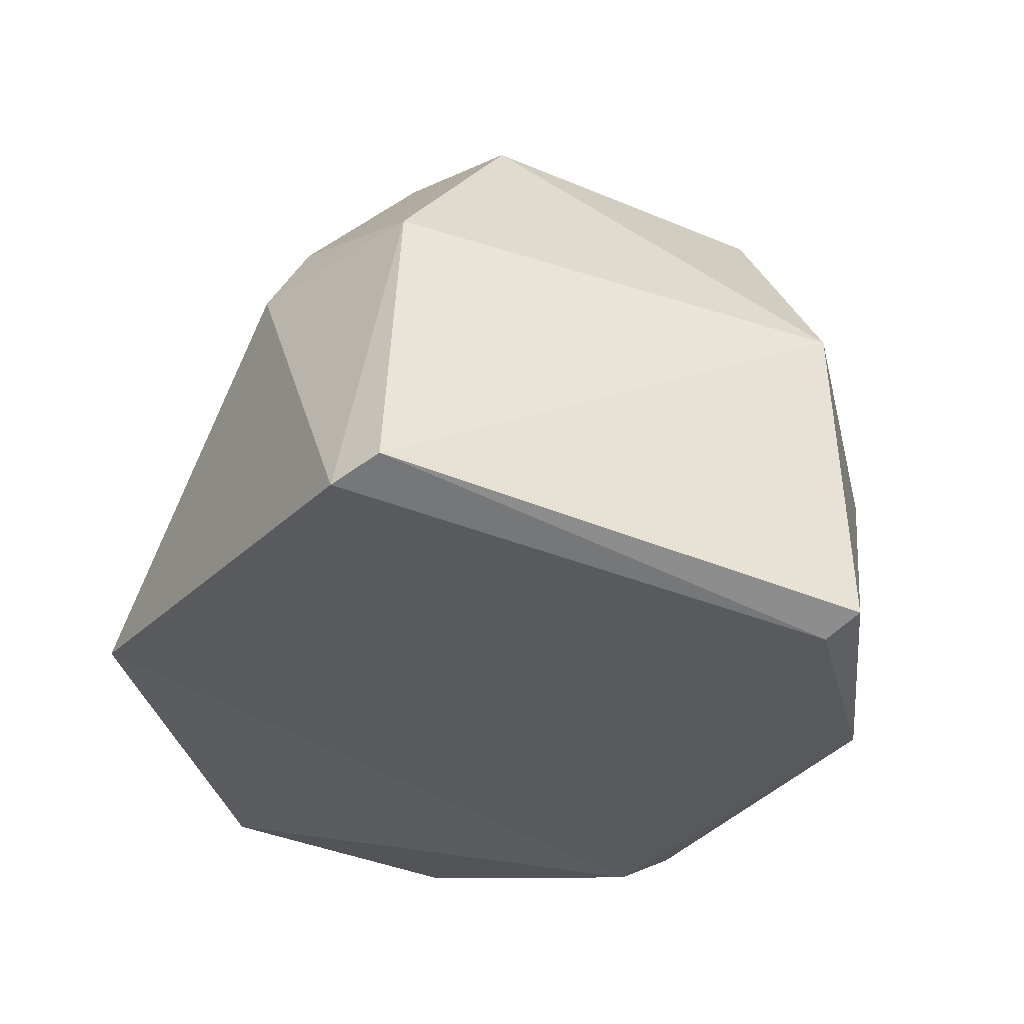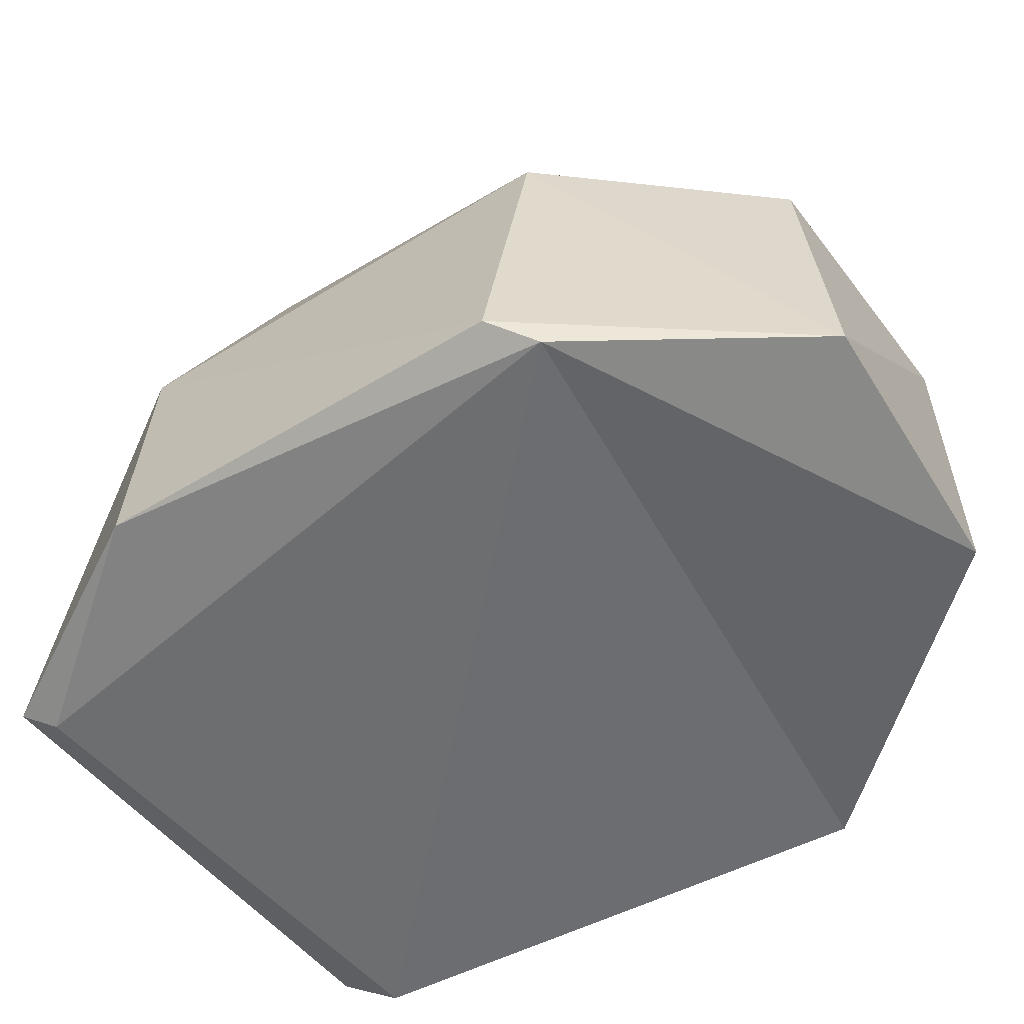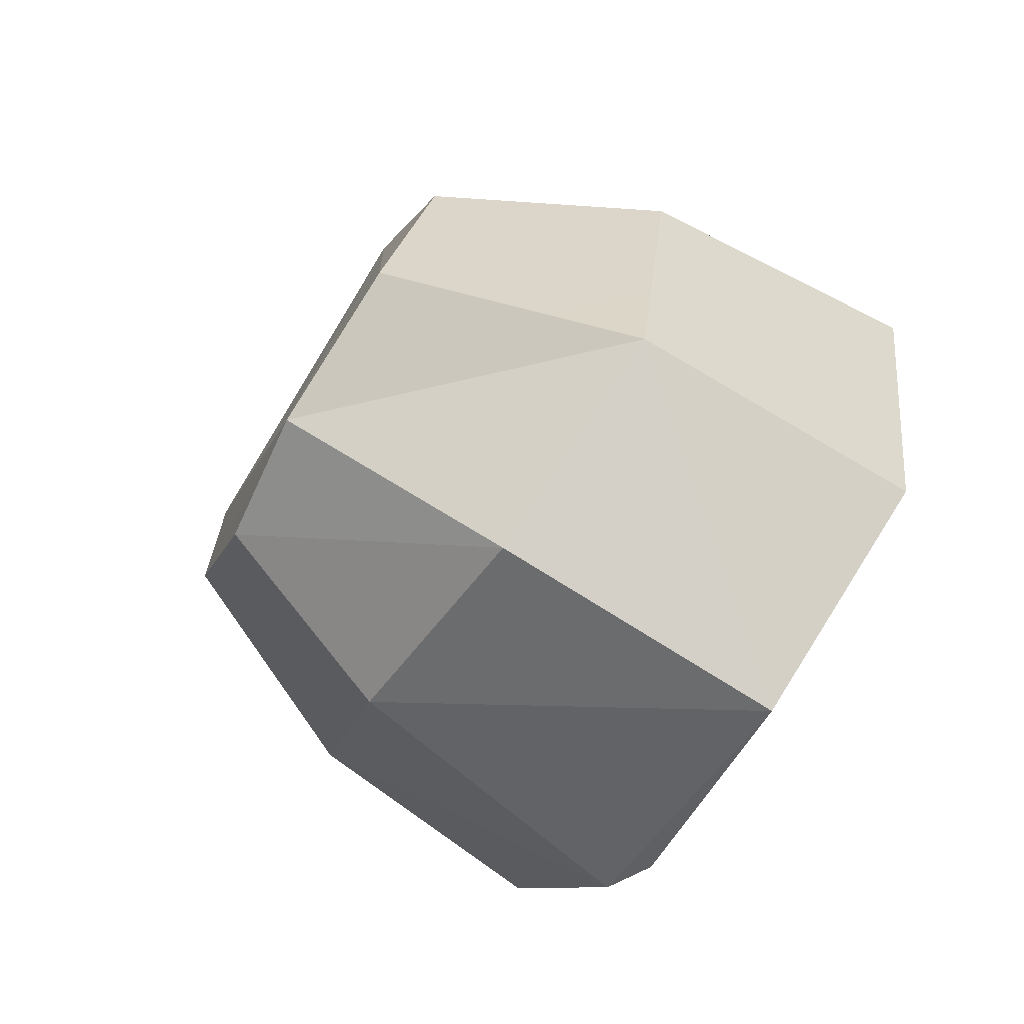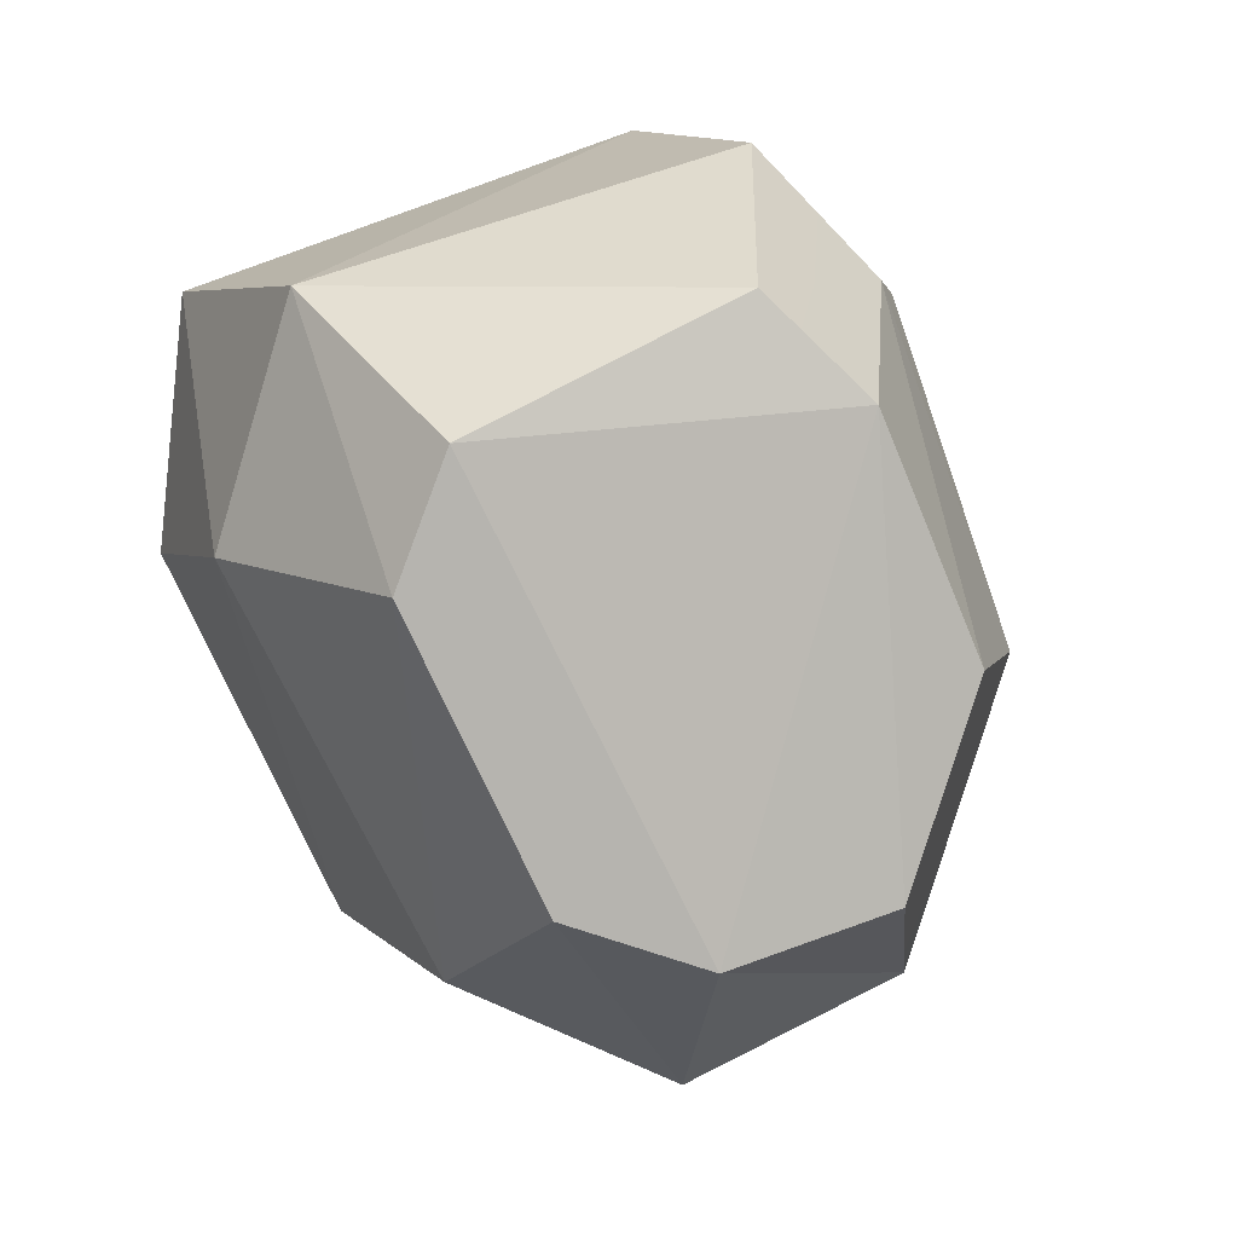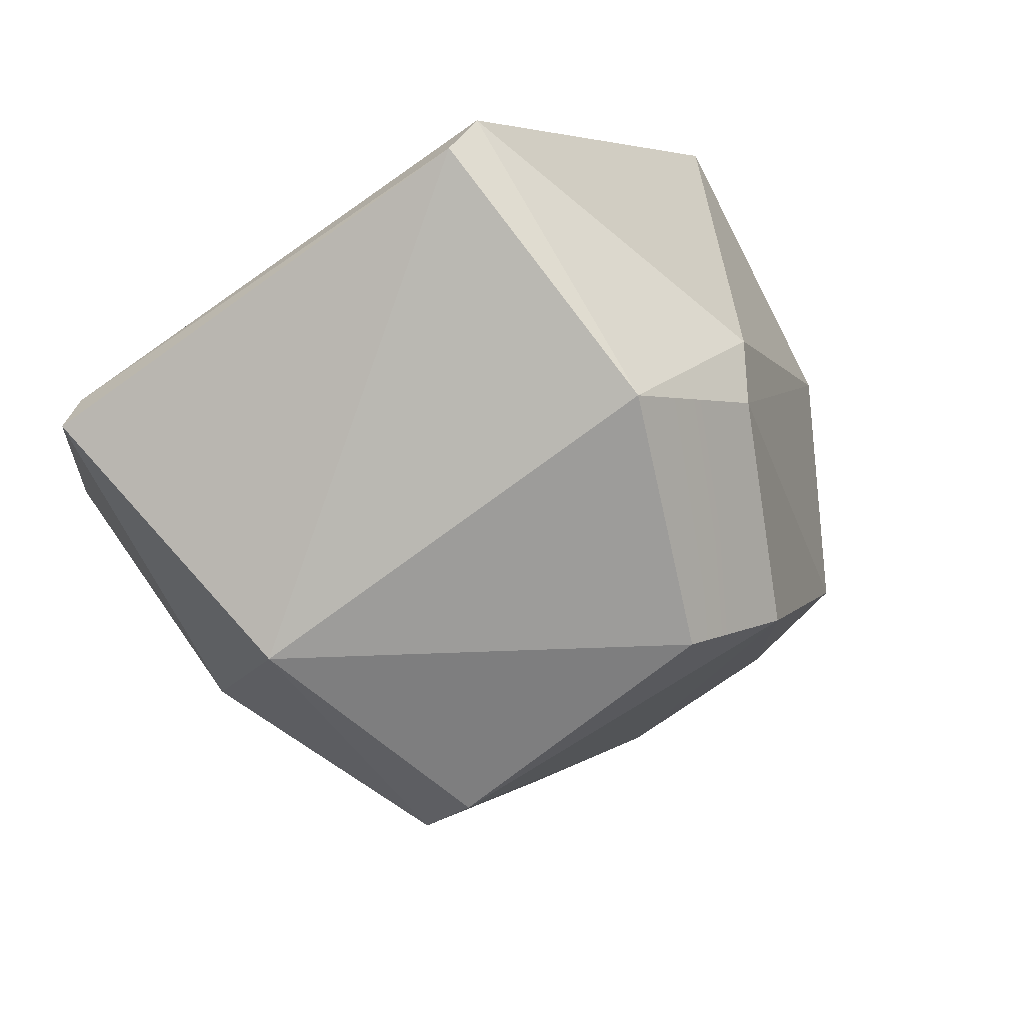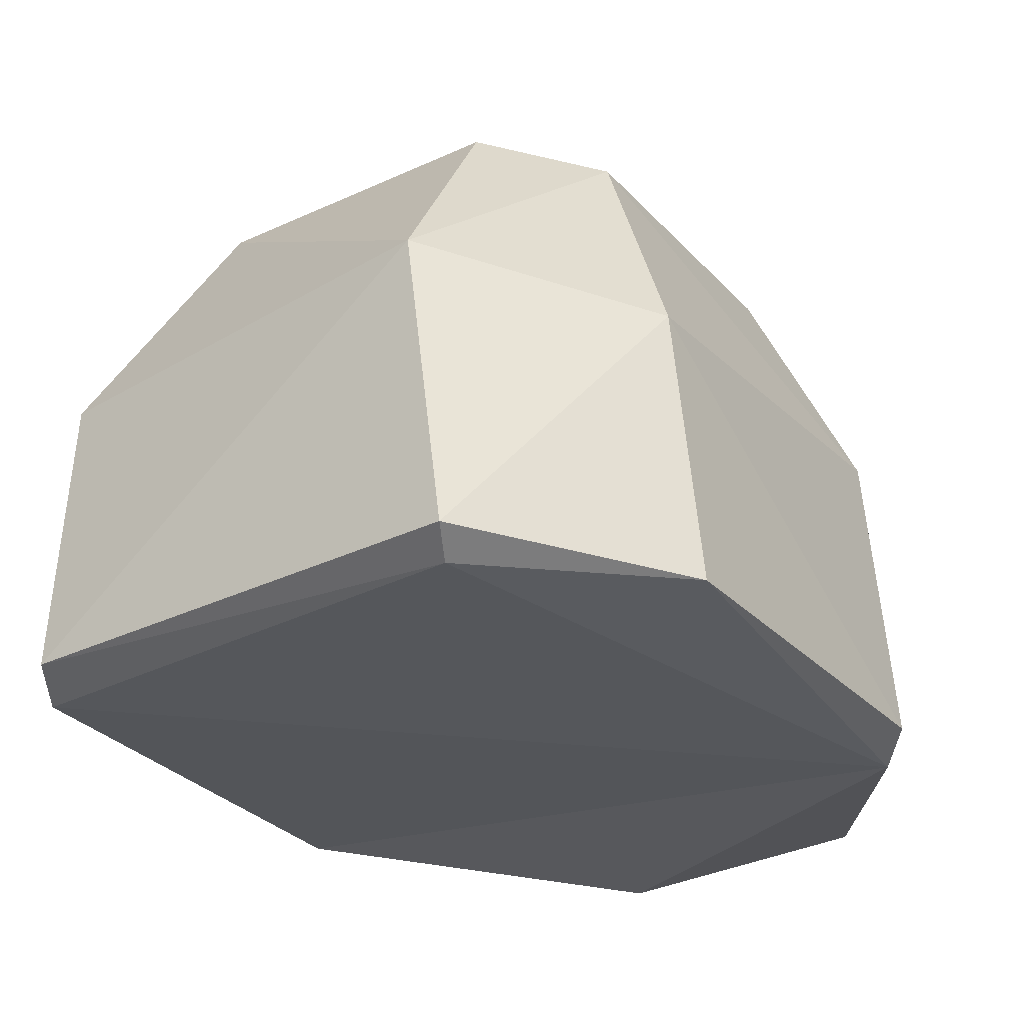
<metadata>
{"format":"obj","ext":"obj","renderer":"f3d","projection":"perspective","resolution":1024,"background":"white","views":[{"elev":57.4,"azim":9.1,"up":"+Z"},{"elev":-54.3,"azim":148.5,"up":"+Y"},{"elev":-77.2,"azim":-121.5,"up":"+Z"},{"elev":5.9,"azim":165.2,"up":"+Z"},{"elev":78.5,"azim":149.2,"up":"+Z"},{"elev":-27.0,"azim":57.9,"up":"+Y"}]}
</metadata>
<code>
o SM_Env_Rock_015
v -3.068 2.469 -26.32
v 10.78 3.492 -19.32
v -3.307 -15.17 -28.2
v 13.49 -15.17 -19
v 22.72 1.293 4.022
v 23.98 -15.17 3.025
v -16.76 1.291 -20.92
v -23.98 -15.17 0.3695
v -22.58 2.472 -2.228
v 10.6 -16.44 -20.18
v -7.42 -16.44 26.31
v -15.62 1.293 18.13
v 20.77 -16.44 17
v -4.849 -15.17 28.2
v 18.76 3.489 18.45
v -6.871 2.469 26.37
v 22.47 -15.17 18.37
v 7.531 15.5 -13.64
v 15.63 15.5 3.002
v -0.9915 16.44 -16.63
v -15.67 15.5 -1.57
v -11.13 16.18 -13.79
v -9.315 16.44 12.35
v -3.153 15.51 18.26
v 12.91 16.44 10.61
v -17.17 -16.44 -21.18
v -13.65 4.834 18.87
f 1 2 3
f 3 2 4
f 2 5 4
f 4 5 6
f 7 1 3
f 8 9 7
f 8 10 11
f 12 9 8
f 11 10 13
f 14 15 16
f 6 5 17
f 2 1 18
f 19 5 2
f 19 2 18
f 1 7 20
f 9 21 22
f 22 23 20
f 16 15 24
f 24 15 25
f 23 25 20
f 15 19 25
f 4 10 3
f 3 10 26
f 4 6 10
f 3 26 7
f 26 10 8
f 12 11 16
f 14 11 13
f 14 13 17
f 17 13 6
f 18 1 20
f 18 25 19
f 20 7 22
f 22 7 9
f 23 22 21
f 21 9 27
f 21 27 23
f 23 27 24
f 27 9 12
f 27 12 16
f 15 17 5
f 15 5 19
f 26 8 7
f 8 11 12
f 11 14 16
f 17 15 14
f 13 10 6
f 18 20 25
f 27 16 24
f 24 25 23

</code>
